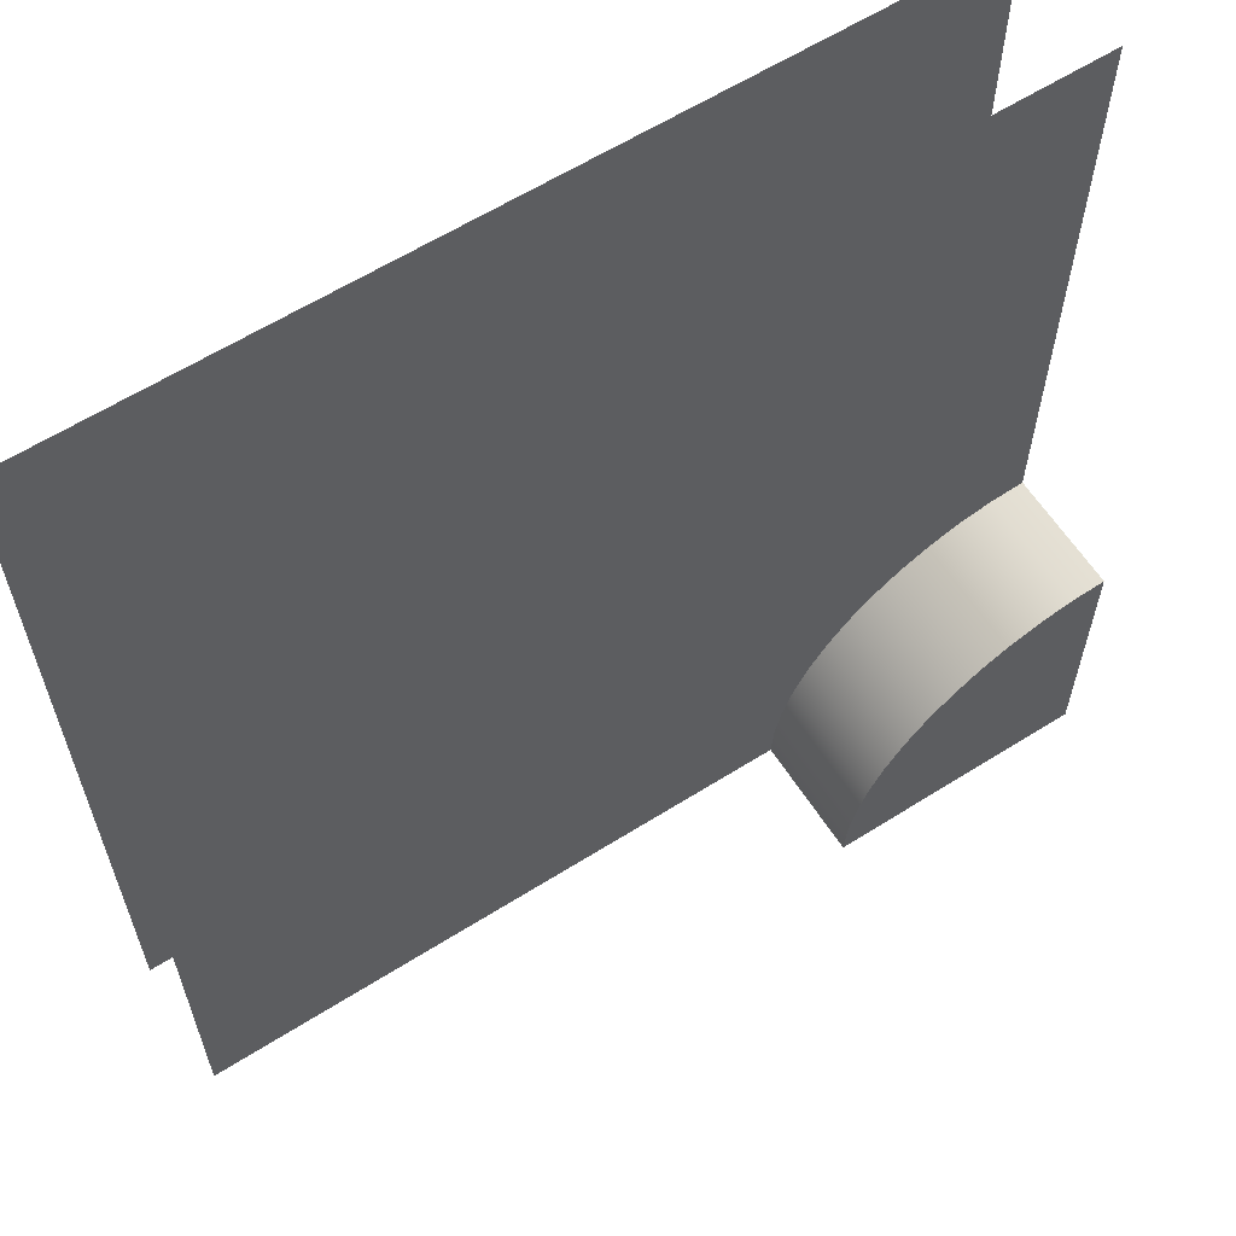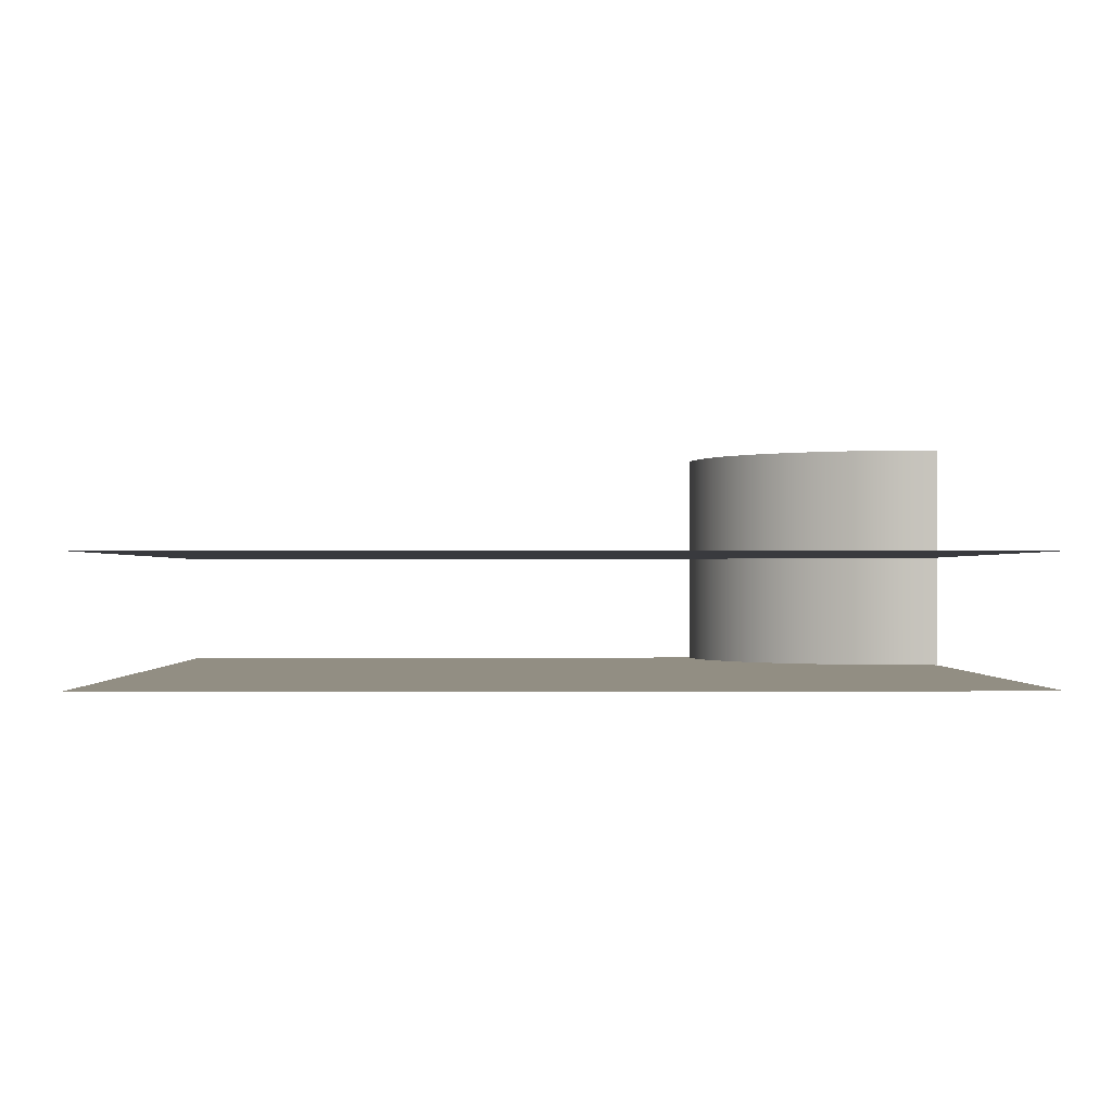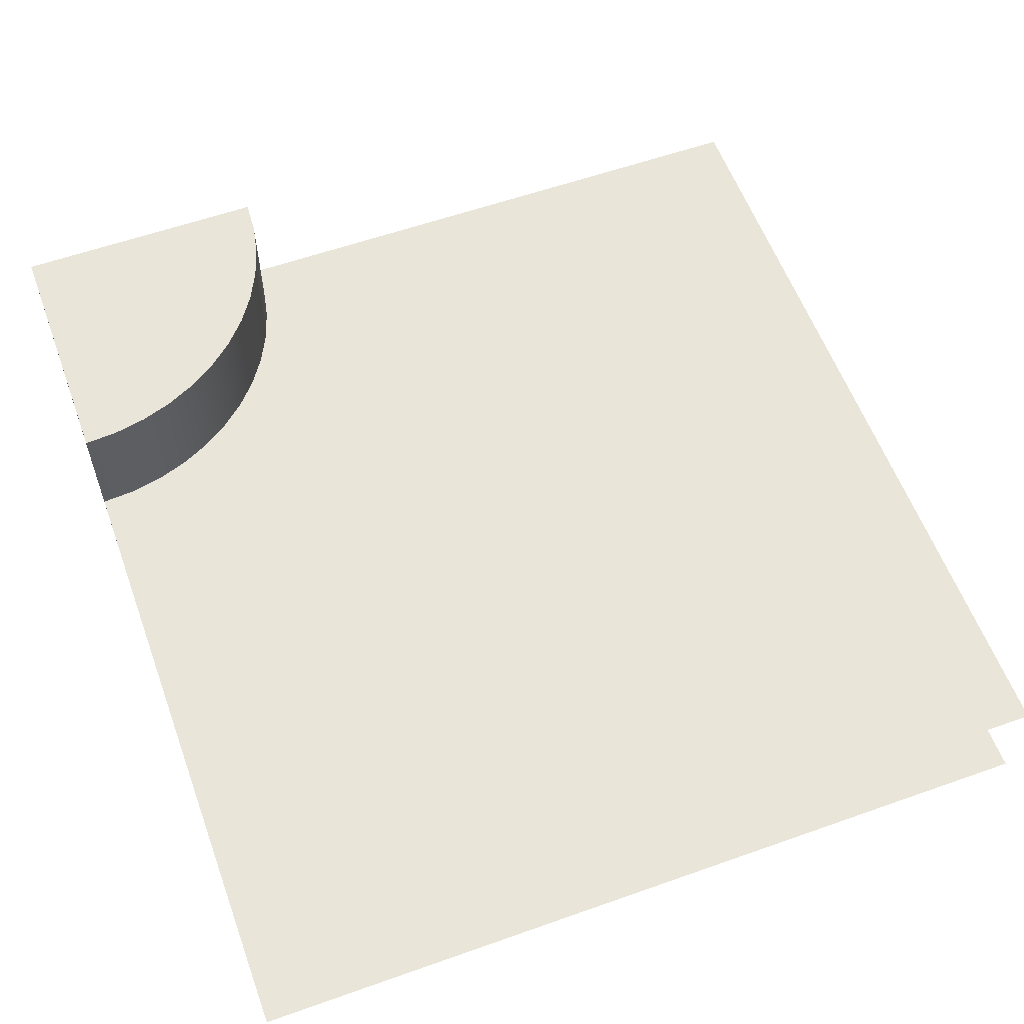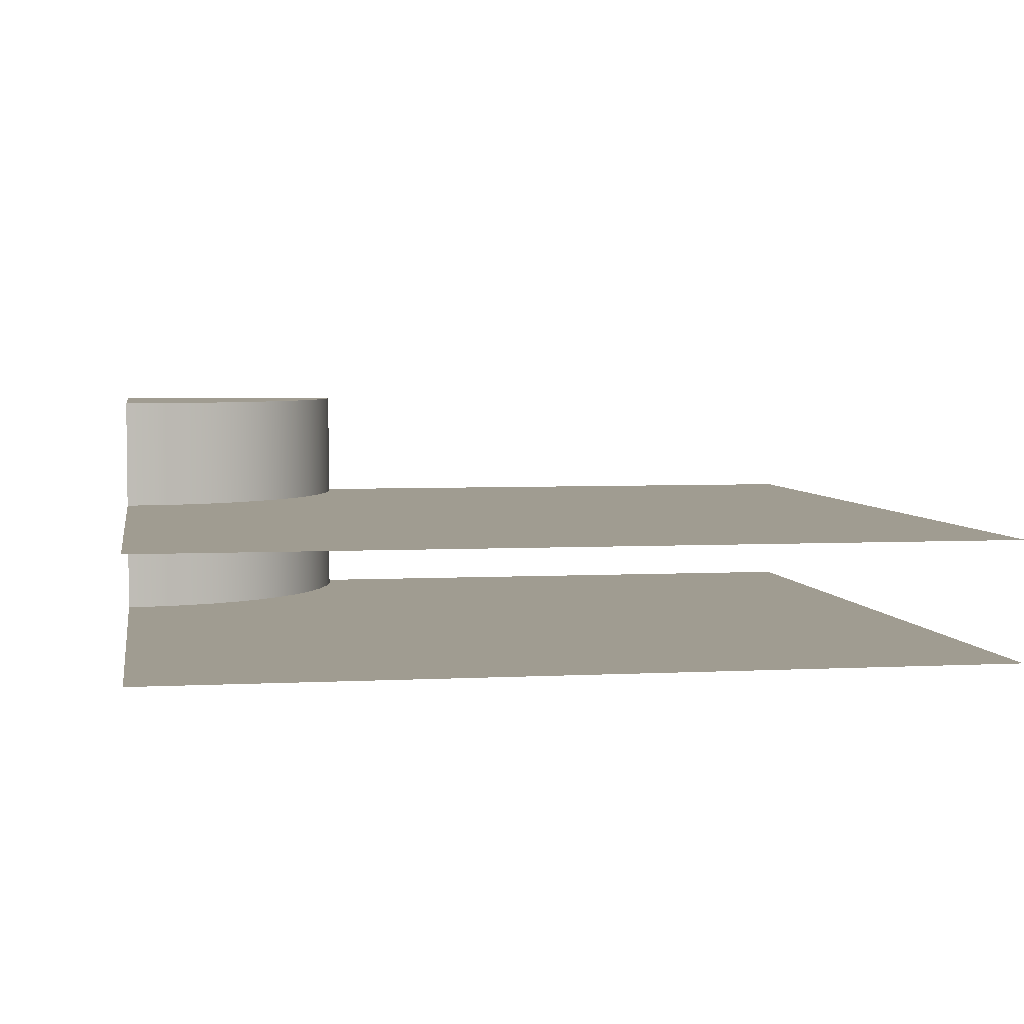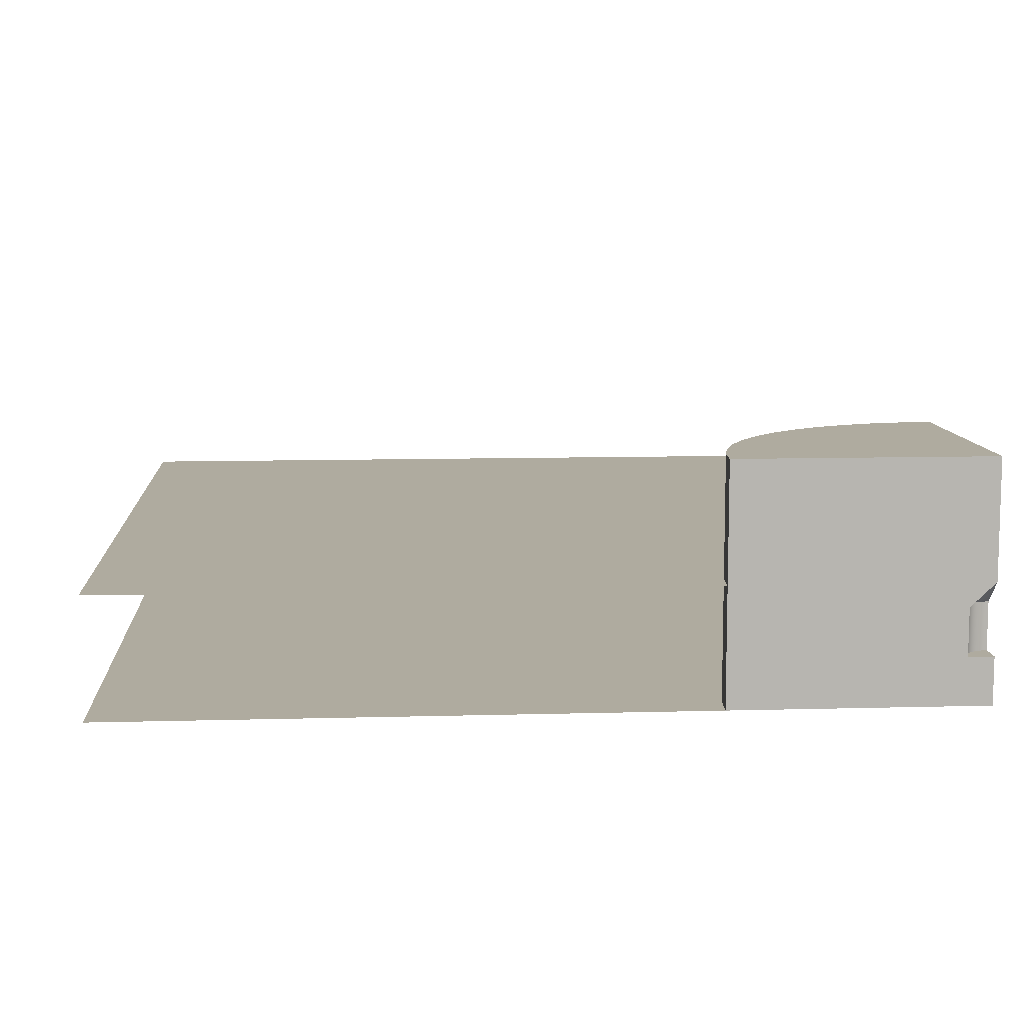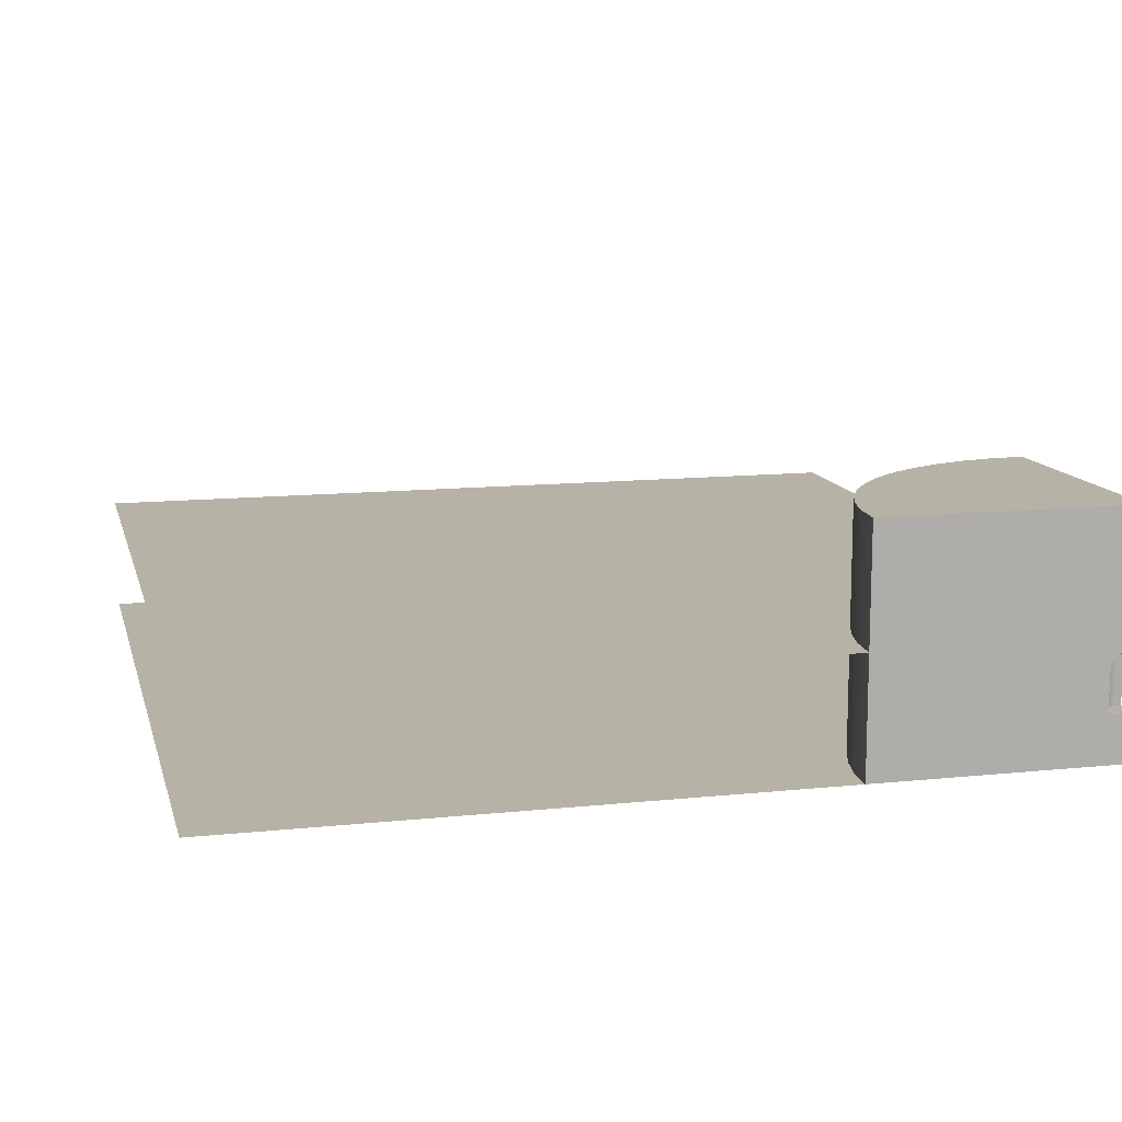
<metadata>
{"format":"obj","ext":"obj","renderer":"f3d","projection":"perspective","resolution":1024,"background":"white","views":[{"elev":61.3,"azim":147.3,"up":"+Z"},{"elev":-0.6,"azim":89.0,"up":"+Y"},{"elev":58.4,"azim":-20.1,"up":"+Y"},{"elev":4.4,"azim":-9.7,"up":"+Y"},{"elev":9.6,"azim":175.9,"up":"+Y"},{"elev":12.3,"azim":166.2,"up":"+Y"}]}
</metadata>
<code>
g fountainCornerInner
v -0.474 0.056 -0.485
v -0.474 0.112 -0.485
v -0.4762 0.056 -0.4817
v -0.4762 0.112 -0.4817
v -0.4817 0.056 -0.4762
v -0.4788 0.056 -0.4788
v -0.4817 0.112 -0.4762
v -0.4788 0.112 -0.4788
v -0.4961 0.056 -0.4703
v -0.4922 0.056 -0.471
v -0.4961 0.112 -0.4703
v -0.4922 0.112 -0.471
v -0.4723 0.056 -0.4885
v -0.4723 0.112 -0.4885
v -0.485 0.056 -0.474
v -0.485 0.112 -0.474
v -0.5 0.056 -0.47
v -0.5 0.112 -0.47
v -0.4703 0.056 -0.4961
v -0.4703 0.112 -0.4961
v -0.471 0.056 -0.4922
v -0.471 0.112 -0.4922
v -0.47 0.056 -0.5
v -0.47 0.112 -0.5
v -0.4885 0.056 -0.4723
v -0.4885 0.112 -0.4723
v -0.2 0.28 -0.5
v -0.2026 0.28 -0.4608
v -0.425 0.28 -0.5
v -0.2102 0.28 -0.4224
v -0.2228 0.28 -0.3852
v -0.2402 0.28 -0.35
v -0.262 0.28 -0.3174
v -0.2879 0.28 -0.2879
v -0.3174 0.28 -0.262
v -0.35 0.28 -0.2402
v -0.3852 0.28 -0.2228
v -0.4224 0.28 -0.2102
v -0.4256 0.28 -0.4902
v -0.4608 0.28 -0.2026
v -0.4276 0.28 -0.4806
v -0.4307 0.28 -0.4713
v -0.435 0.28 -0.4625
v -0.4405 0.28 -0.4543
v -0.447 0.28 -0.447
v -0.4543 0.28 -0.4405
v -0.4625 0.28 -0.435
v -0.5 0.28 -0.2
v -0.4713 0.28 -0.4307
v -0.4806 0.28 -0.4276
v -0.4902 0.28 -0.4256
v -0.5 0.28 -0.425
v -0.2 0 -0.5
v -0.5 0 -0.5
v -0.2026 0 -0.4608
v -0.2102 0 -0.4224
v -0.2228 0 -0.3852
v -0.2402 0 -0.35
v -0.262 0 -0.3174
v -0.2879 0 -0.2879
v -0.3174 0 -0.262
v -0.35 0 -0.2402
v -0.3852 0 -0.2228
v -0.4224 0 -0.2102
v -0.4608 0 -0.2026
v -0.5 0 -0.2
v -0.2 0.14 -0.5
v -0.2026 0.14 -0.4608
v -0.4224 0.14 -0.2102
v -0.4608 0.14 -0.2026
v -0.3852 0.14 -0.2228
v -0.2102 0.14 -0.4224
v -0.2228 0.14 -0.3852
v -0.2402 0.14 -0.35
v -0.262 0.14 -0.3174
v -0.2879 0.14 -0.2879
v -0.3174 0.14 -0.262
v -0.5 0.14 -0.2
v -0.35 0.14 -0.2402
v -0.5 0.056 -0.5
v -0.5 0.28 -0.5
v -0.5 0.14 -0.5
v 0.5 0 -0.5
v 0.5 0 0.5
v -0.5 0 0.5
v 0.5 0.14 -0.5
v 0.5 0.14 0.5
v -0.5 0.14 0.5
f 3 2 1
f 2 3 4
f 7 6 5
f 6 7 8
f 11 10 9
f 10 11 12
f 6 4 3
f 4 6 8
f 1 14 13
f 14 1 2
f 16 5 15
f 5 16 7
f 18 9 17
f 9 18 11
f 21 20 19
f 20 21 22
f 19 24 23
f 24 19 20
f 13 22 21
f 22 13 14
f 26 15 25
f 15 26 16
f 12 25 10
f 25 12 26
f 29 28 27
f 28 29 30
f 30 29 31
f 31 29 32
f 32 29 33
f 33 29 34
f 34 29 35
f 35 29 36
f 36 29 37
f 37 29 38
f 38 29 39
f 38 39 40
f 40 39 41
f 40 41 42
f 40 42 43
f 40 43 44
f 40 44 45
f 40 45 46
f 40 46 47
f 40 47 48
f 48 47 49
f 48 49 50
f 48 50 51
f 48 51 52
f 55 54 53
f 54 55 56
f 54 56 57
f 54 57 58
f 54 58 59
f 54 59 60
f 54 60 61
f 54 61 62
f 54 62 63
f 54 63 64
f 54 64 65
f 54 65 66
f 68 53 67
f 53 68 55
f 67 28 68
f 28 67 27
f 69 65 64
f 65 69 70
f 38 70 69
f 70 38 40
f 71 64 63
f 64 71 69
f 37 69 71
f 69 37 38
f 72 55 68
f 55 72 56
f 68 30 72
f 30 68 28
f 73 56 72
f 56 73 57
f 72 31 73
f 31 72 30
f 75 58 74
f 58 75 59
f 74 33 75
f 33 74 32
f 76 61 60
f 61 76 77
f 34 77 76
f 77 34 35
f 76 59 75
f 59 76 60
f 75 34 76
f 34 75 33
f 74 57 73
f 57 74 58
f 73 32 74
f 32 73 31
f 70 66 65
f 66 70 78
f 40 78 70
f 78 40 48
f 77 62 61
f 62 77 79
f 35 79 77
f 79 35 36
f 79 63 62
f 63 79 71
f 36 71 79
f 71 36 37
f 66 80 54
f 80 66 17
f 17 66 18
f 18 66 52
f 52 66 48
f 48 66 78
f 81 18 52
f 18 81 82
f 53 84 83
f 84 53 55
f 84 55 56
f 84 56 85
f 85 56 57
f 85 57 58
f 85 58 59
f 85 59 60
f 85 60 61
f 85 61 62
f 85 62 63
f 85 63 64
f 85 64 65
f 85 65 66
f 80 53 54
f 53 80 23
f 53 23 67
f 67 23 24
f 67 24 82
f 67 82 81
f 67 81 27
f 27 81 29
f 82 20 22
f 82 26 12
f 82 16 26
f 82 7 16
f 82 22 14
f 82 14 2
f 82 8 7
f 82 24 20
f 82 2 4
f 82 11 18
f 82 12 11
f 82 4 8
f 80 19 23
f 19 80 21
f 21 80 13
f 13 80 1
f 1 80 3
f 3 80 6
f 6 80 5
f 5 80 15
f 15 80 25
f 25 80 10
f 10 80 9
f 9 80 17
f 81 39 29
f 39 81 41
f 41 81 42
f 42 81 43
f 43 81 44
f 44 81 45
f 45 81 46
f 46 81 47
f 47 81 49
f 49 81 50
f 50 81 51
f 51 81 52
f 67 87 86
f 87 67 68
f 87 68 72
f 87 72 88
f 88 72 73
f 88 73 74
f 88 74 75
f 88 75 76
f 88 76 77
f 88 77 79
f 88 79 71
f 88 71 69
f 88 69 70
f 88 70 78

</code>
